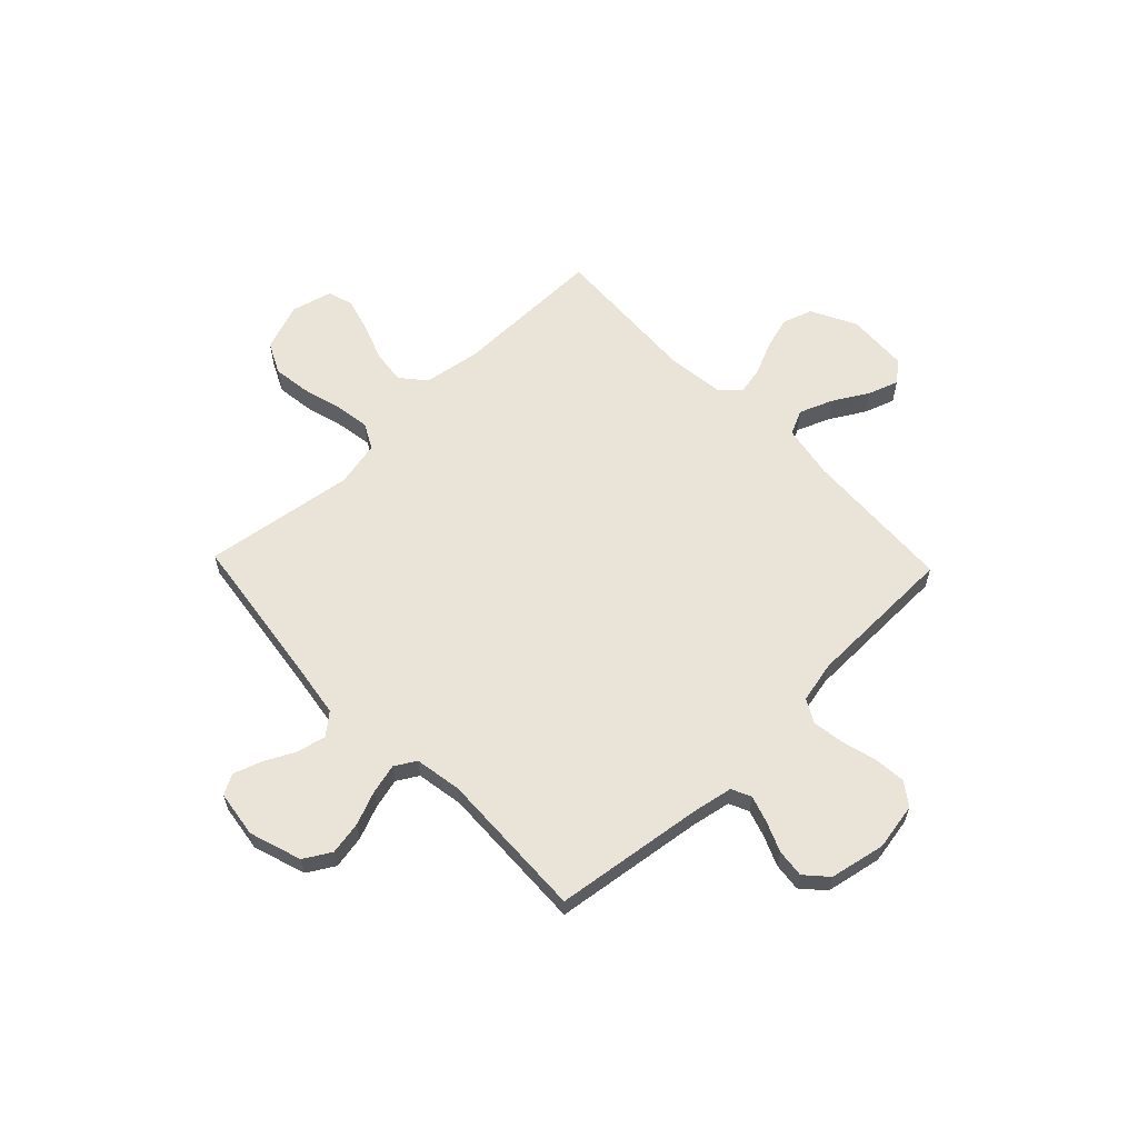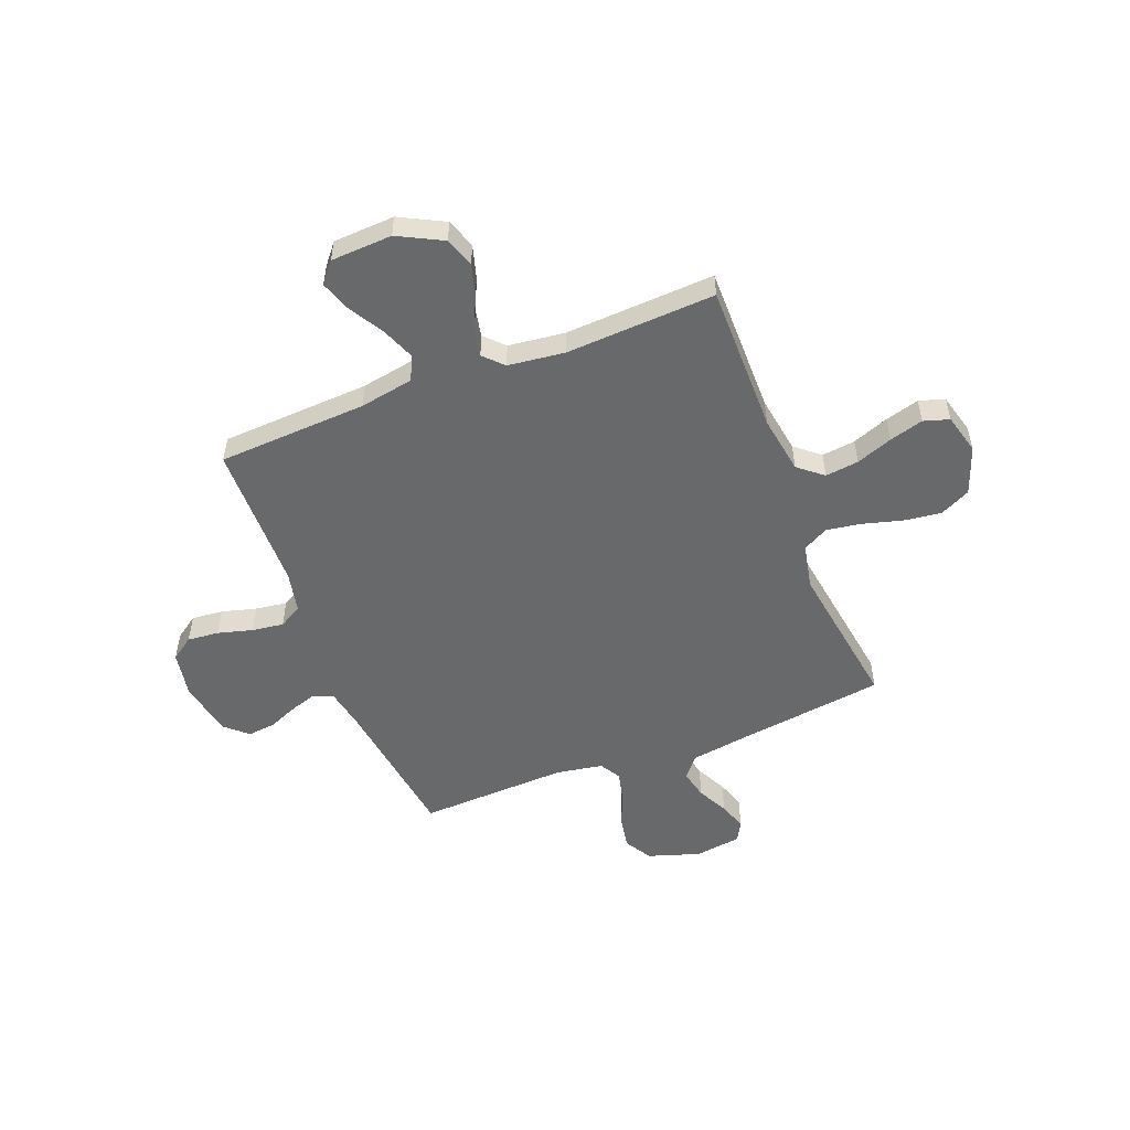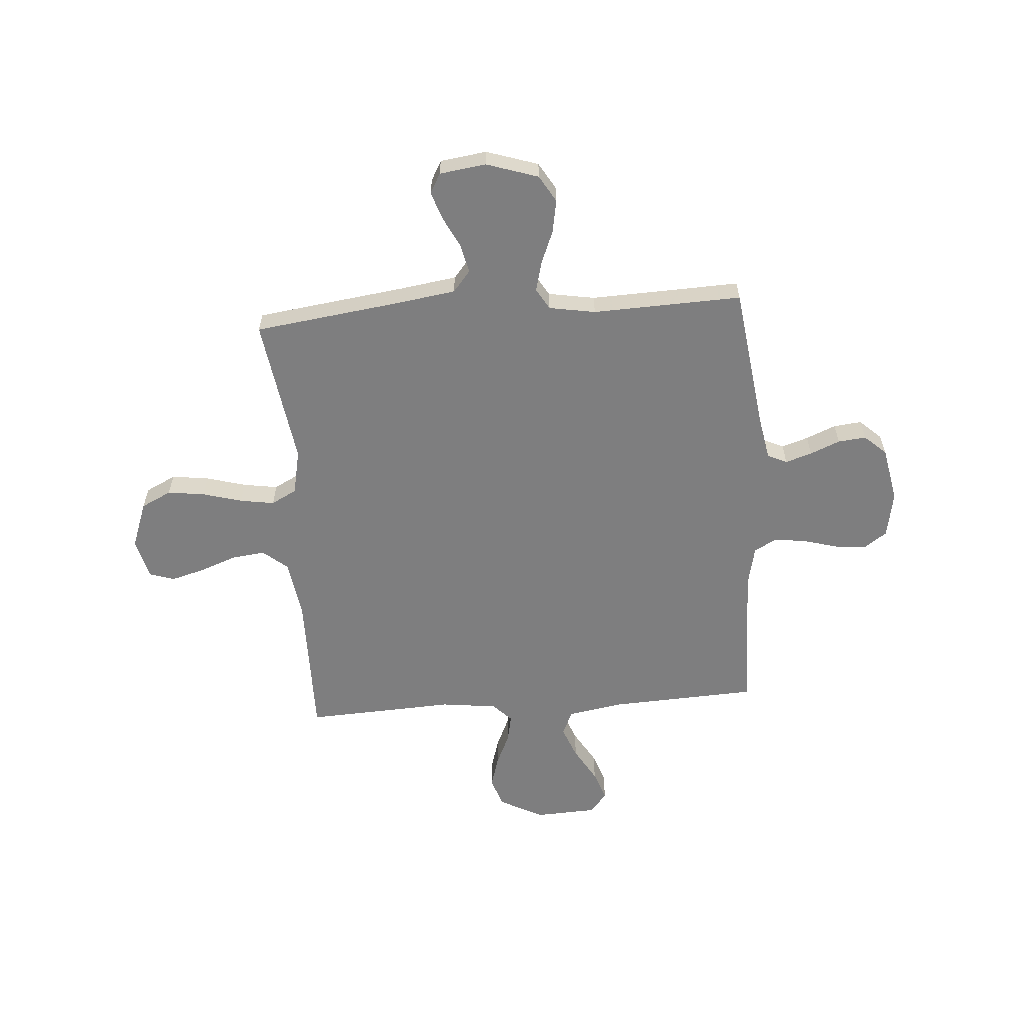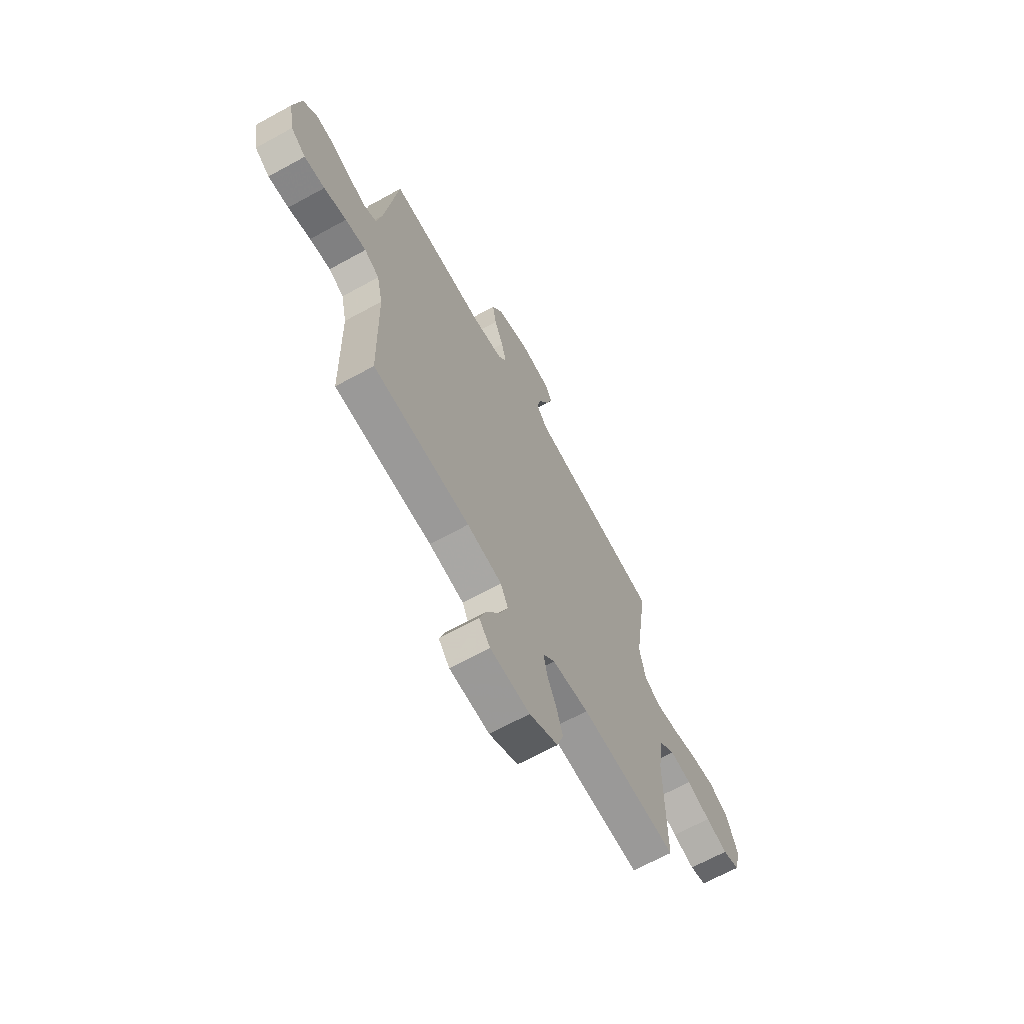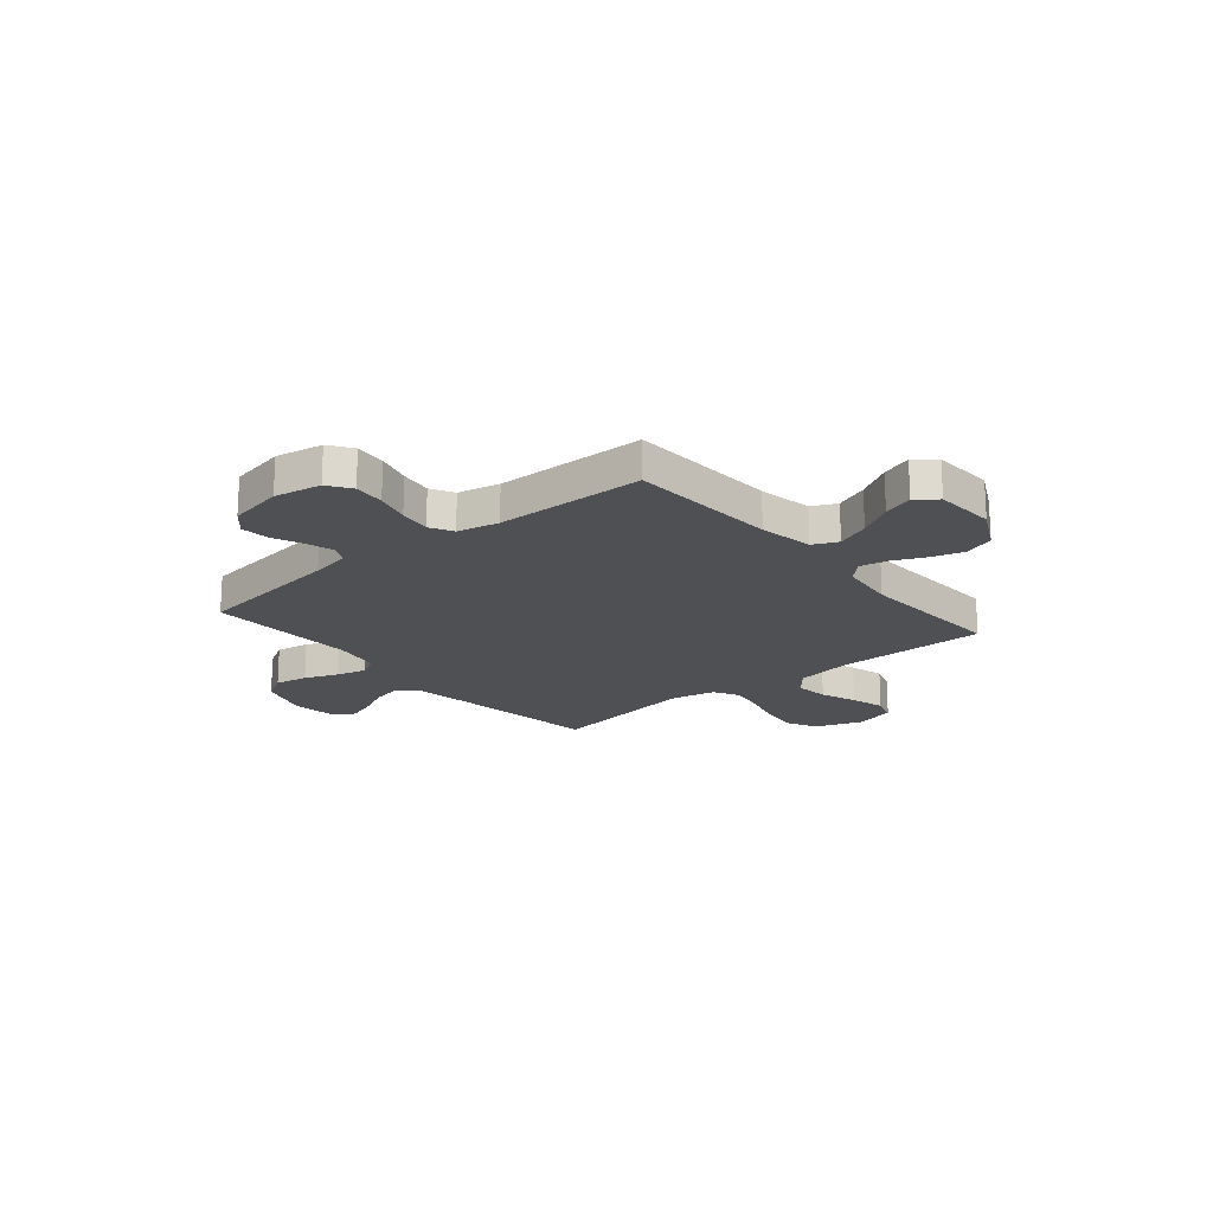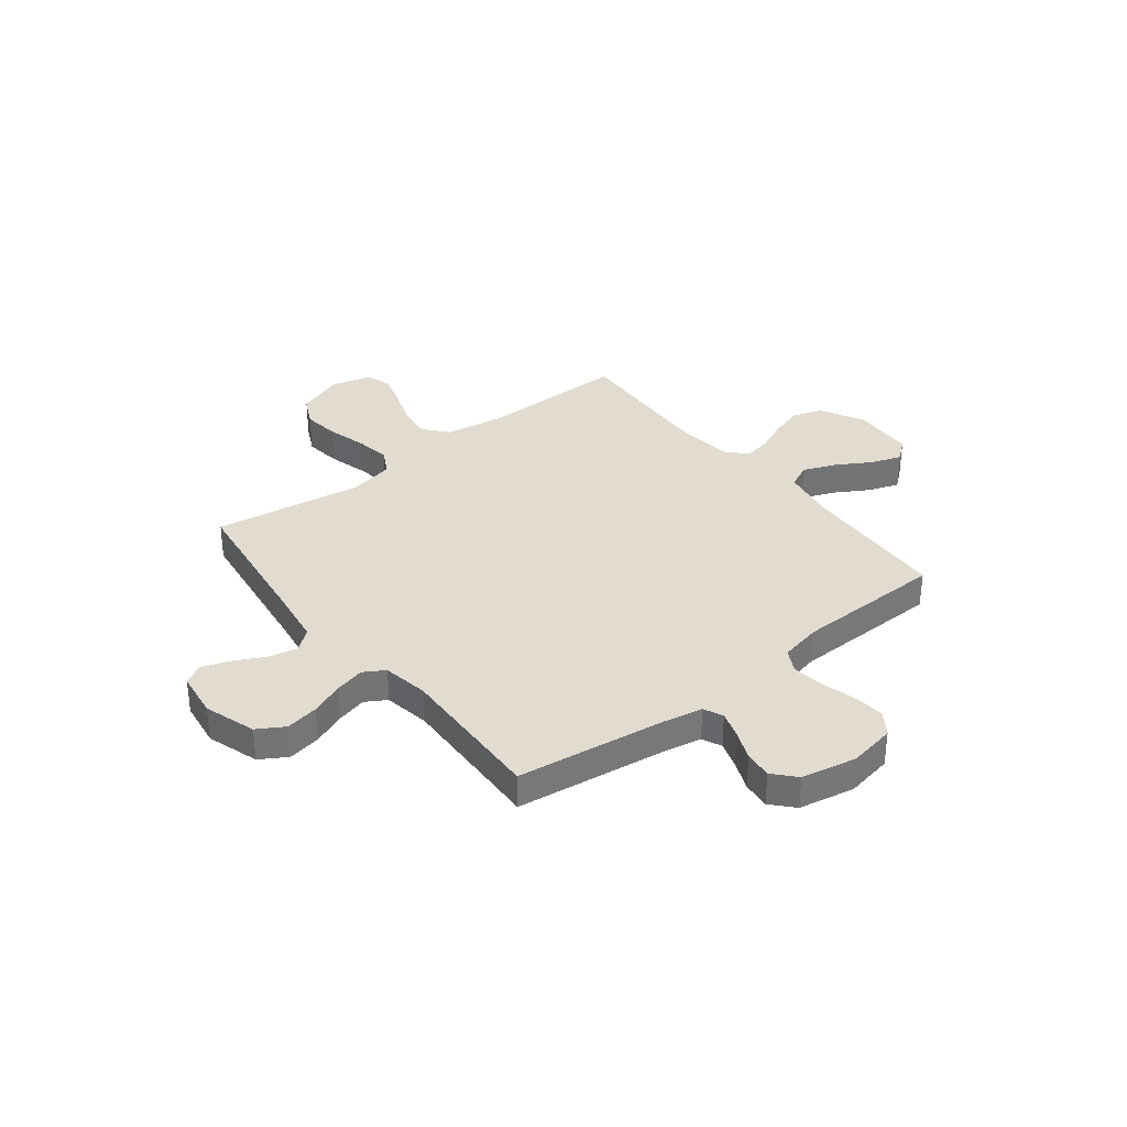
<metadata>
{"format":"obj","ext":"obj","renderer":"f3d","projection":"perspective","resolution":1024,"background":"white","views":[{"elev":61.2,"azim":46.2,"up":"+Y"},{"elev":-52.6,"azim":-158.6,"up":"+Y"},{"elev":-59.4,"azim":4.2,"up":"+Y"},{"elev":-66.8,"azim":118.9,"up":"+Z"},{"elev":-19.2,"azim":130.0,"up":"+Y"},{"elev":34.4,"azim":52.0,"up":"+Y"}]}
</metadata>
<code>
v 0.5 0.07 -0.5
v 0.2 0.07 -0.515
v 0.092 0.07 -0.534
v 0.069 0.07 -0.583
v 0.095 0.07 -0.649
v 0.136 0.07 -0.719
v 0.157 0.07 -0.78
v 0.123 0.07 -0.821
v 0 0.07 -0.827
v -0.089 0.07 -0.781
v -0.109 0.07 -0.721
v -0.09 0.07 -0.656
v -0.061 0.07 -0.592
v -0.05 0.07 -0.537
v -0.087 0.07 -0.499
v -0.2 0.07 -0.485
v -0.5 0.07 -0.5
v -0.498 0.07 -0.2
v -0.516 0.07 -0.084
v -0.565 0.07 -0.043
v -0.632 0.07 -0.051
v -0.705 0.07 -0.078
v -0.773 0.07 -0.097
v -0.824 0.07 -0.081
v -0.845 0.07 0
v -0.81 0.07 0.095
v -0.749 0.07 0.125
v -0.674 0.07 0.115
v -0.595 0.07 0.093
v -0.526 0.07 0.082
v -0.475 0.07 0.109
v -0.456 0.07 0.2
v -0.5 0.07 0.5
v -0.2 0.07 0.54
v -0.087 0.07 0.557
v -0.052 0.07 0.599
v -0.065 0.07 0.657
v -0.096 0.07 0.719
v -0.115 0.07 0.775
v -0.093 0.07 0.815
v 0 0.07 0.828
v 0.104 0.07 0.794
v 0.136 0.07 0.74
v 0.124 0.07 0.674
v 0.097 0.07 0.607
v 0.082 0.07 0.547
v 0.107 0.07 0.505
v 0.2 0.07 0.489
v 0.5 0.07 0.5
v 0.54 0.07 0.2
v 0.555 0.07 0.121
v 0.594 0.07 0.103
v 0.647 0.07 0.12
v 0.707 0.07 0.145
v 0.763 0.07 0.151
v 0.807 0.07 0.111
v 0.829 0.07 0
v 0.812 0.07 -0.094
v 0.766 0.07 -0.126
v 0.703 0.07 -0.12
v 0.634 0.07 -0.101
v 0.57 0.07 -0.092
v 0.524 0.07 -0.117
v 0.506 0.07 -0.2
v 0.5 0 -0.5
v 0.2 0 -0.515
v 0.092 0 -0.534
v 0.069 0 -0.583
v 0.095 0 -0.649
v 0.136 0 -0.719
v 0.157 0 -0.78
v 0.123 0 -0.821
v 0 0 -0.827
v -0.089 0 -0.781
v -0.109 0 -0.721
v -0.09 0 -0.656
v -0.061 0 -0.592
v -0.05 0 -0.537
v -0.087 0 -0.499
v -0.2 0 -0.485
v -0.5 0 -0.5
v -0.498 0 -0.2
v -0.516 0 -0.084
v -0.565 0 -0.043
v -0.632 0 -0.051
v -0.705 0 -0.078
v -0.773 0 -0.097
v -0.824 0 -0.081
v -0.845 0 0
v -0.81 0 0.095
v -0.749 0 0.125
v -0.674 0 0.115
v -0.595 0 0.093
v -0.526 0 0.082
v -0.475 0 0.109
v -0.456 0 0.2
v -0.5 0 0.5
v -0.2 0 0.54
v -0.087 0 0.557
v -0.052 0 0.599
v -0.065 0 0.657
v -0.096 0 0.719
v -0.115 0 0.775
v -0.093 0 0.815
v 0 0 0.828
v 0.104 0 0.794
v 0.136 0 0.74
v 0.124 0 0.674
v 0.097 0 0.607
v 0.082 0 0.547
v 0.107 0 0.505
v 0.2 0 0.489
v 0.5 0 0.5
v 0.54 0 0.2
v 0.555 0 0.121
v 0.594 0 0.103
v 0.647 0 0.12
v 0.707 0 0.145
v 0.763 0 0.151
v 0.807 0 0.111
v 0.829 0 0
v 0.812 0 -0.094
v 0.766 0 -0.126
v 0.703 0 -0.12
v 0.634 0 -0.101
v 0.57 0 -0.092
v 0.524 0 -0.117
v 0.506 0 -0.2
f 58 59 60 61
f 58 61 62
f 57 58 62
f 56 57 62
f 53 54 55 56
f 52 53 56 62
f 51 52 62 63
f 48 49 50
f 47 48 50 51
f 42 43 44 45
f 42 45 46
f 41 42 46
f 40 41 46
f 37 38 39 40
f 36 37 40 46
f 35 36 46 47
f 32 33 34
f 31 32 34 35
f 26 27 28 29
f 26 29 30
f 25 26 30
f 24 25 30
f 21 22 23 24
f 21 24 30 31
f 16 17 18
f 15 16 18 19
f 10 11 12 13
f 10 13 14
f 9 10 14
f 8 9 14
f 5 6 7 8
f 4 5 8 14
f 3 4 14 15
f 64 1 2
f 31 35 47 51
f 20 21 31 51
f 19 20 51 63
f 15 19 63 64
f 2 3 15 64
f 125 124 123 122
f 126 125 122
f 126 122 121
f 126 121 120
f 120 119 118 117
f 126 120 117 116
f 127 126 116 115
f 114 113 112
f 115 114 112 111
f 109 108 107 106
f 110 109 106
f 110 106 105
f 110 105 104
f 104 103 102 101
f 110 104 101 100
f 111 110 100 99
f 98 97 96
f 99 98 96 95
f 93 92 91 90
f 94 93 90
f 94 90 89
f 94 89 88
f 88 87 86 85
f 95 94 88 85
f 82 81 80
f 83 82 80 79
f 77 76 75 74
f 78 77 74
f 78 74 73
f 78 73 72
f 72 71 70 69
f 78 72 69 68
f 79 78 68 67
f 66 65 128
f 115 111 99 95
f 115 95 85 84
f 127 115 84 83
f 128 127 83 79
f 128 79 67 66
f 1 65 66 2
f 2 66 67 3
f 3 67 68 4
f 4 68 69 5
f 5 69 70 6
f 6 70 71 7
f 7 71 72 8
f 8 72 73 9
f 9 73 74 10
f 10 74 75 11
f 11 75 76 12
f 12 76 77 13
f 13 77 78 14
f 14 78 79 15
f 15 79 80 16
f 16 80 81 17
f 17 81 82 18
f 18 82 83 19
f 19 83 84 20
f 20 84 85 21
f 21 85 86 22
f 22 86 87 23
f 23 87 88 24
f 24 88 89 25
f 25 89 90 26
f 26 90 91 27
f 27 91 92 28
f 28 92 93 29
f 29 93 94 30
f 30 94 95 31
f 31 95 96 32
f 32 96 97 33
f 33 97 98 34
f 34 98 99 35
f 35 99 100 36
f 36 100 101 37
f 37 101 102 38
f 38 102 103 39
f 39 103 104 40
f 40 104 105 41
f 41 105 106 42
f 42 106 107 43
f 43 107 108 44
f 44 108 109 45
f 45 109 110 46
f 46 110 111 47
f 47 111 112 48
f 48 112 113 49
f 49 113 114 50
f 50 114 115 51
f 51 115 116 52
f 52 116 117 53
f 53 117 118 54
f 54 118 119 55
f 55 119 120 56
f 56 120 121 57
f 57 121 122 58
f 58 122 123 59
f 59 123 124 60
f 60 124 125 61
f 61 125 126 62
f 62 126 127 63
f 63 127 128 64
f 64 128 65 1

</code>
